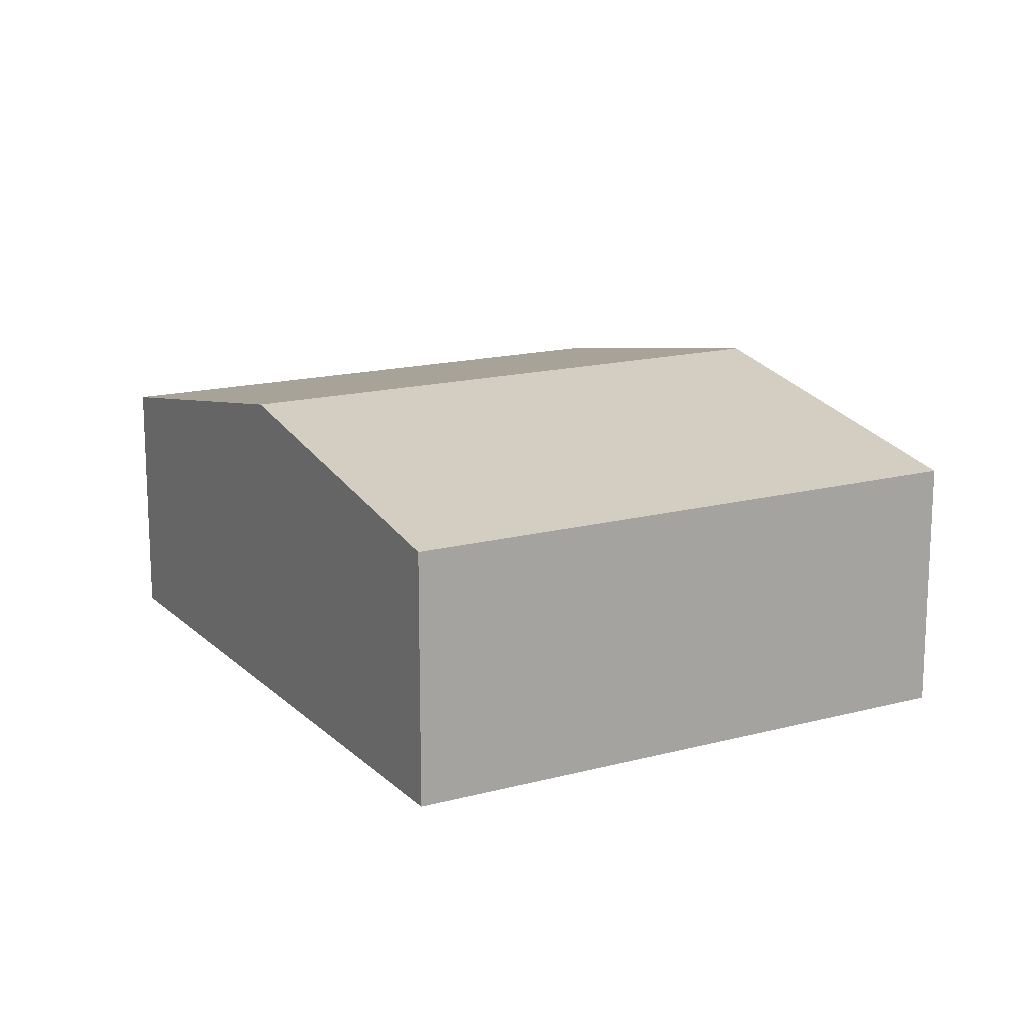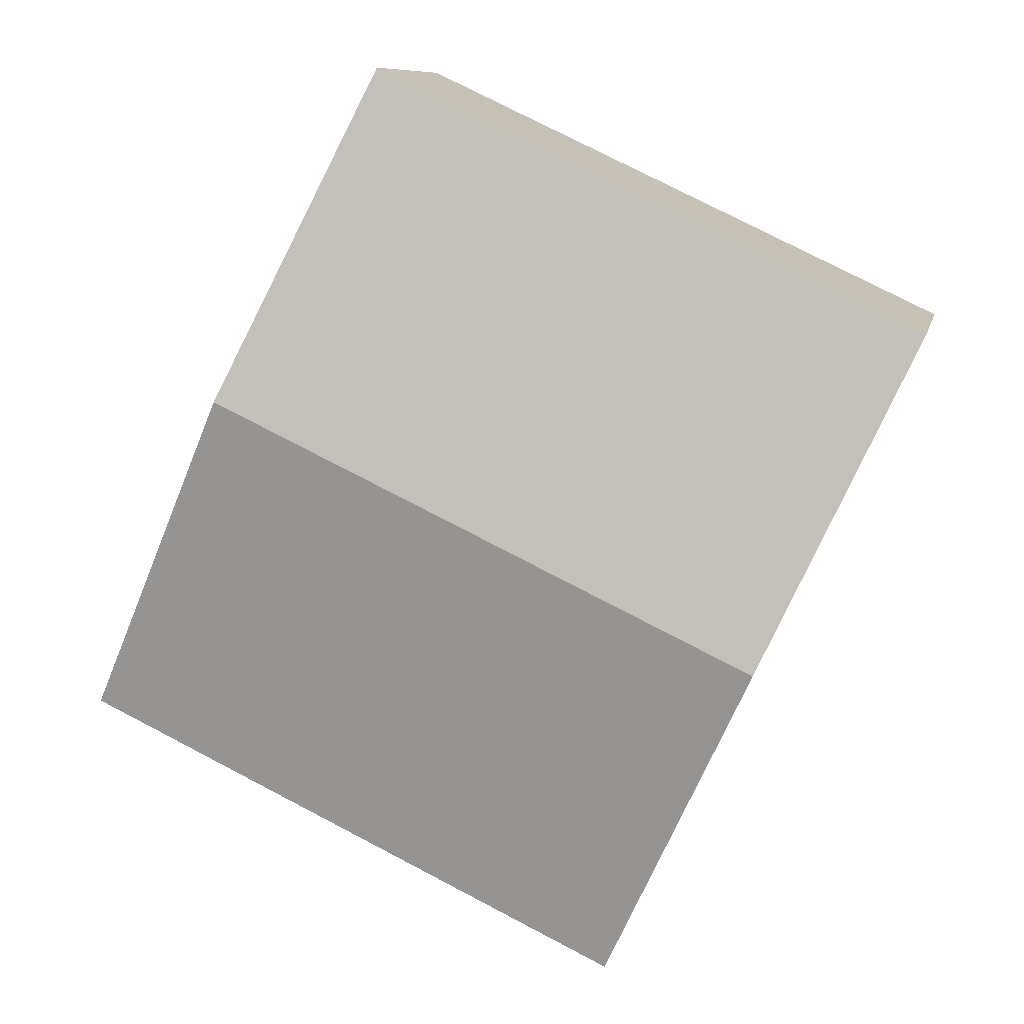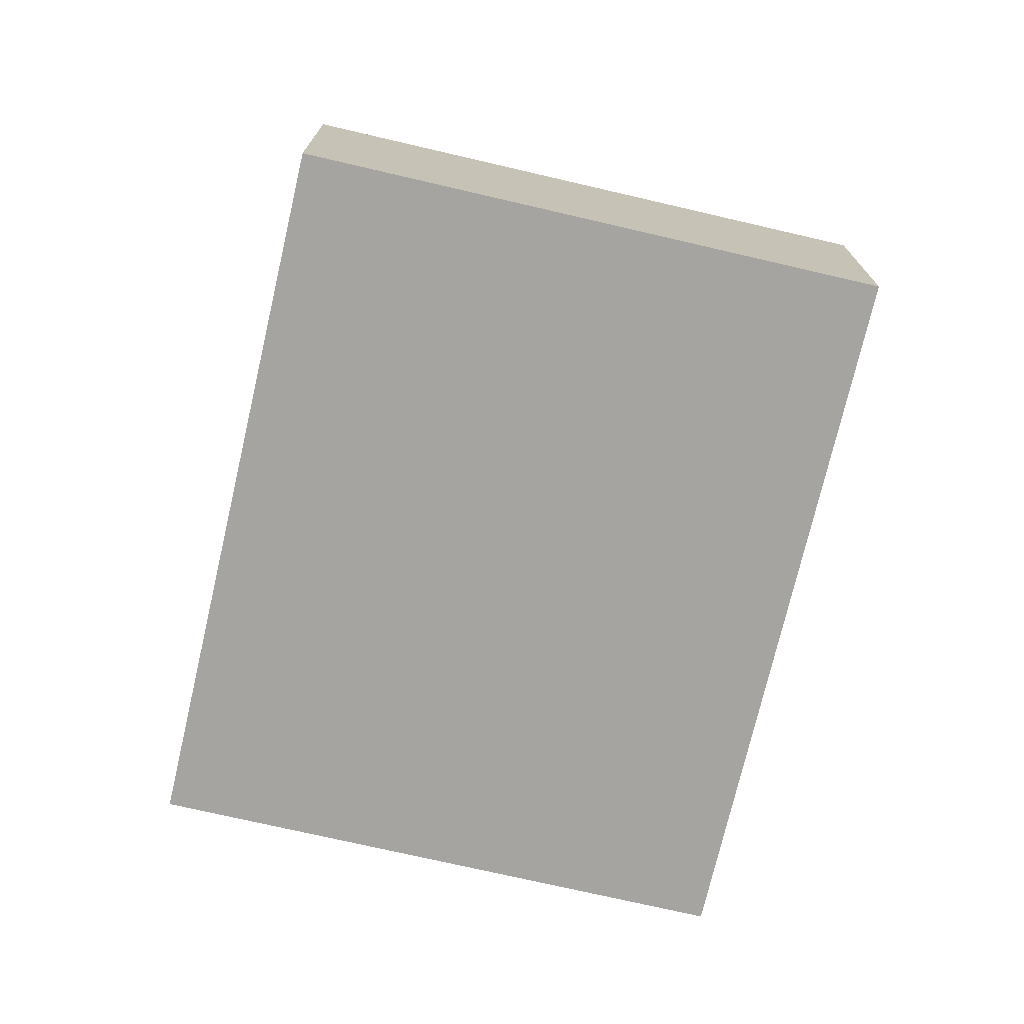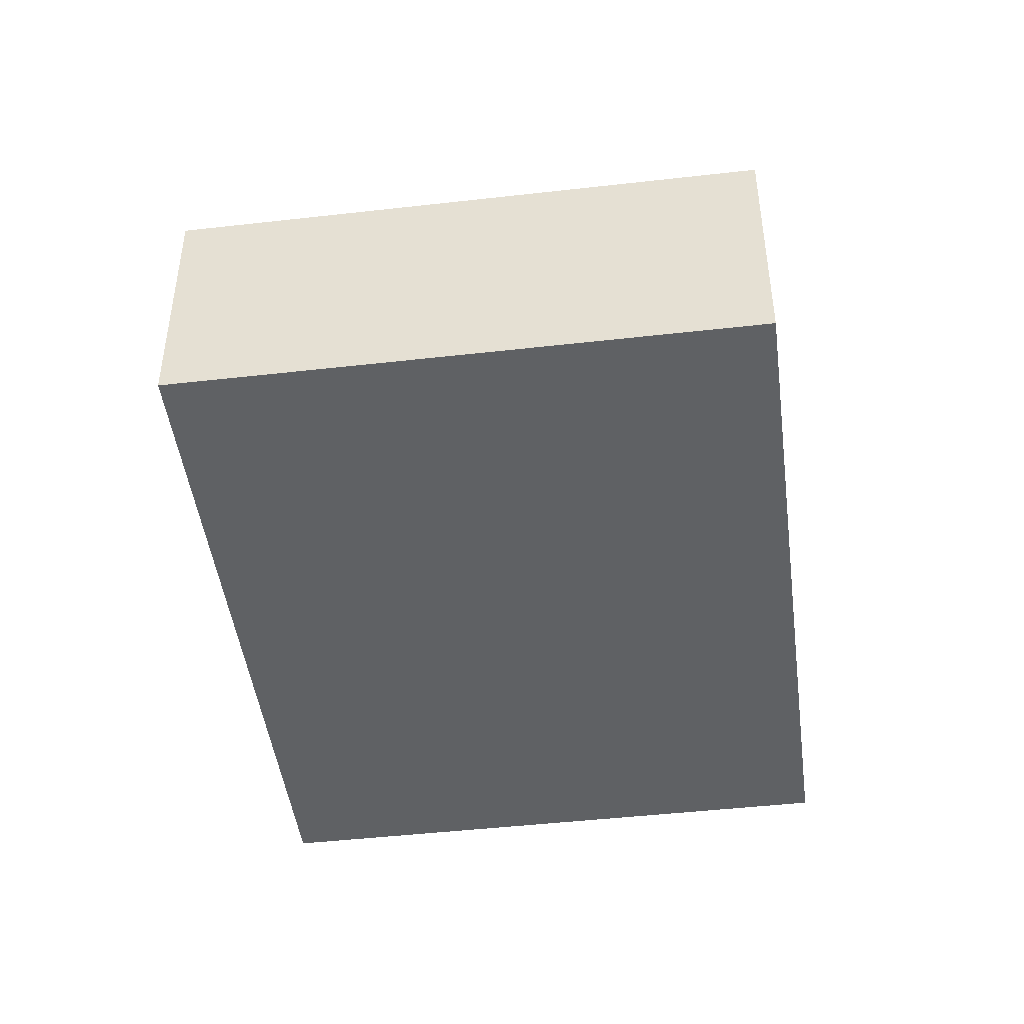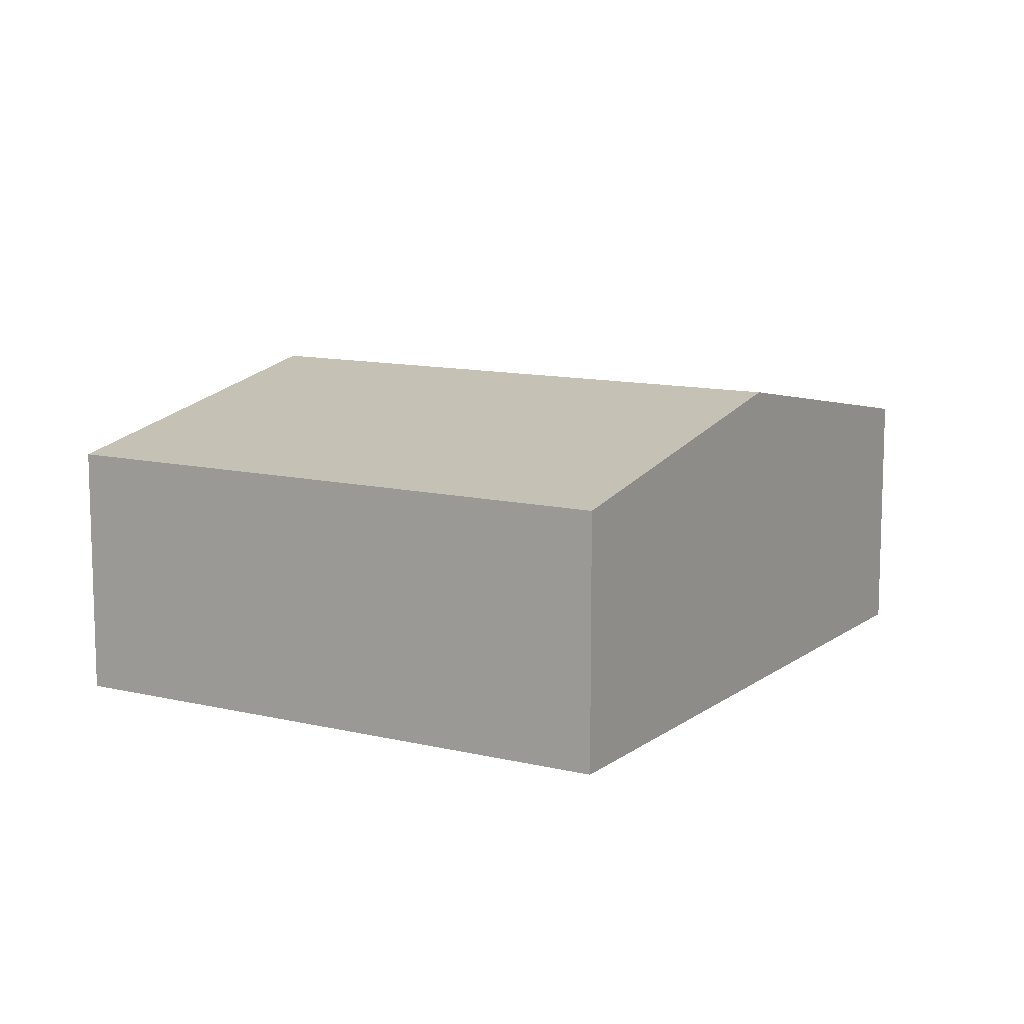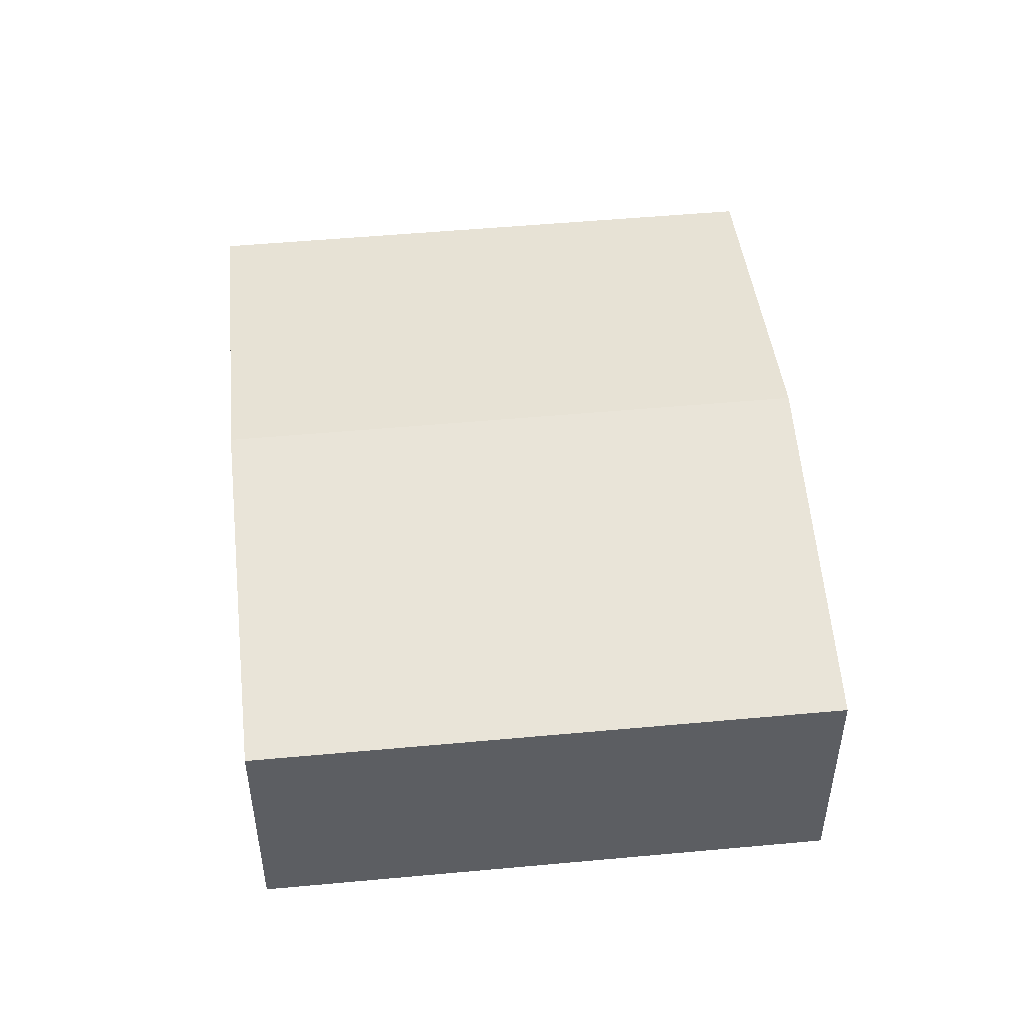
<metadata>
{"format":"obj","ext":"obj","renderer":"f3d","projection":"perspective","resolution":1024,"background":"white","views":[{"elev":15.8,"azim":125.8,"up":"+Y"},{"elev":9.3,"azim":-168.2,"up":"+Z"},{"elev":-73.5,"azim":-38.2,"up":"+Y"},{"elev":-46.2,"azim":-17.7,"up":"+Y"},{"elev":11.2,"azim":5.5,"up":"+Y"},{"elev":50.7,"azim":-30.9,"up":"+Y"}]}
</metadata>
<code>
v  3.163 2.568 -6.741
v  7.141 3.227 -0.762
v  8.723 2.568 -4.133
v  1.582 3.227 -3.371
v  5.56 2.568 2.609
v  0 2.568 1.572e-16
v  0 0 0
v  1.582 2.064e-16 -3.371
v  3.163 4.128e-16 -6.741
v  5.56 -1.598e-16 2.609
v  7.141 4.666e-17 -0.762
v  8.723 2.531e-16 -4.133
g defaultobject
f 1 2 3
f 2 1 4
f 5 4 6
f 4 5 2
f 4 7 6
f 7 4 8
f 8 4 1
f 8 1 9
f 7 5 6
f 5 7 10
f 10 2 5
f 2 10 11
f 2 11 3
f 3 11 12
f 12 1 3
f 1 12 9
f 8 10 7
f 10 8 9
f 10 9 11
f 11 9 12

</code>
